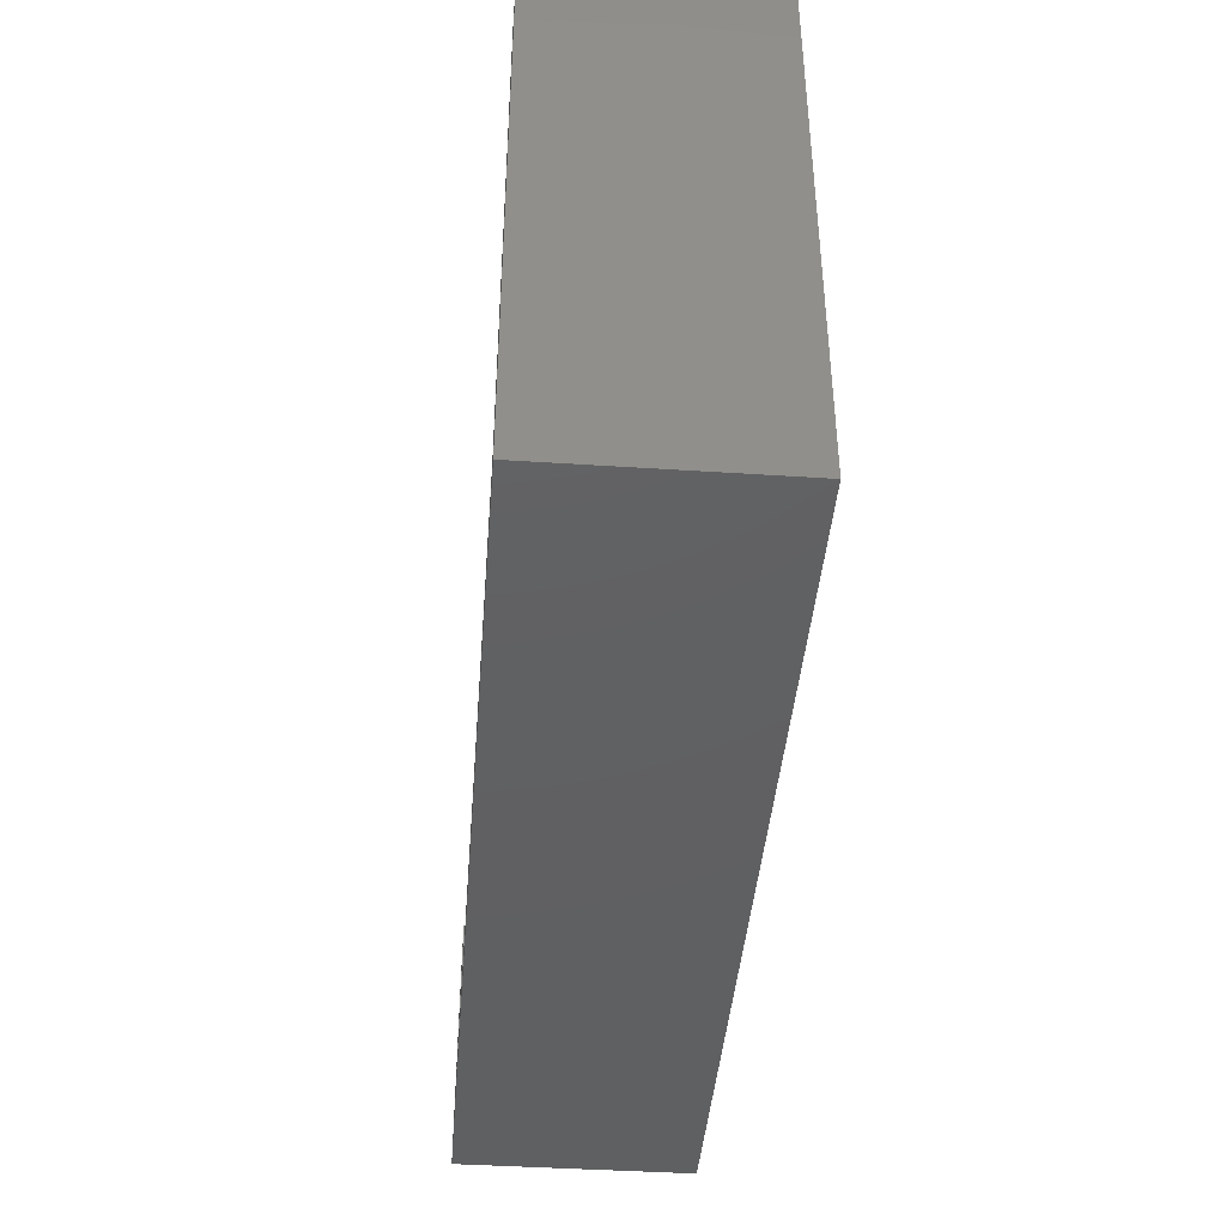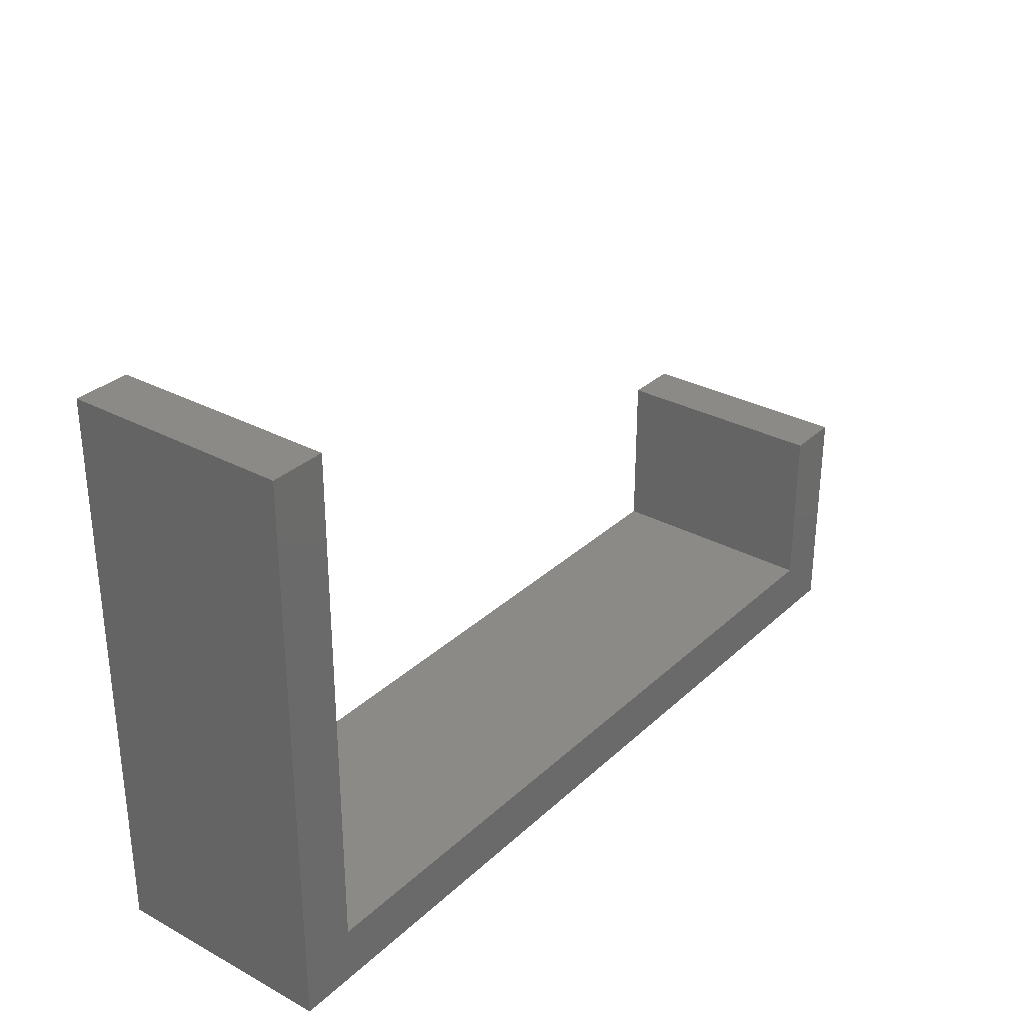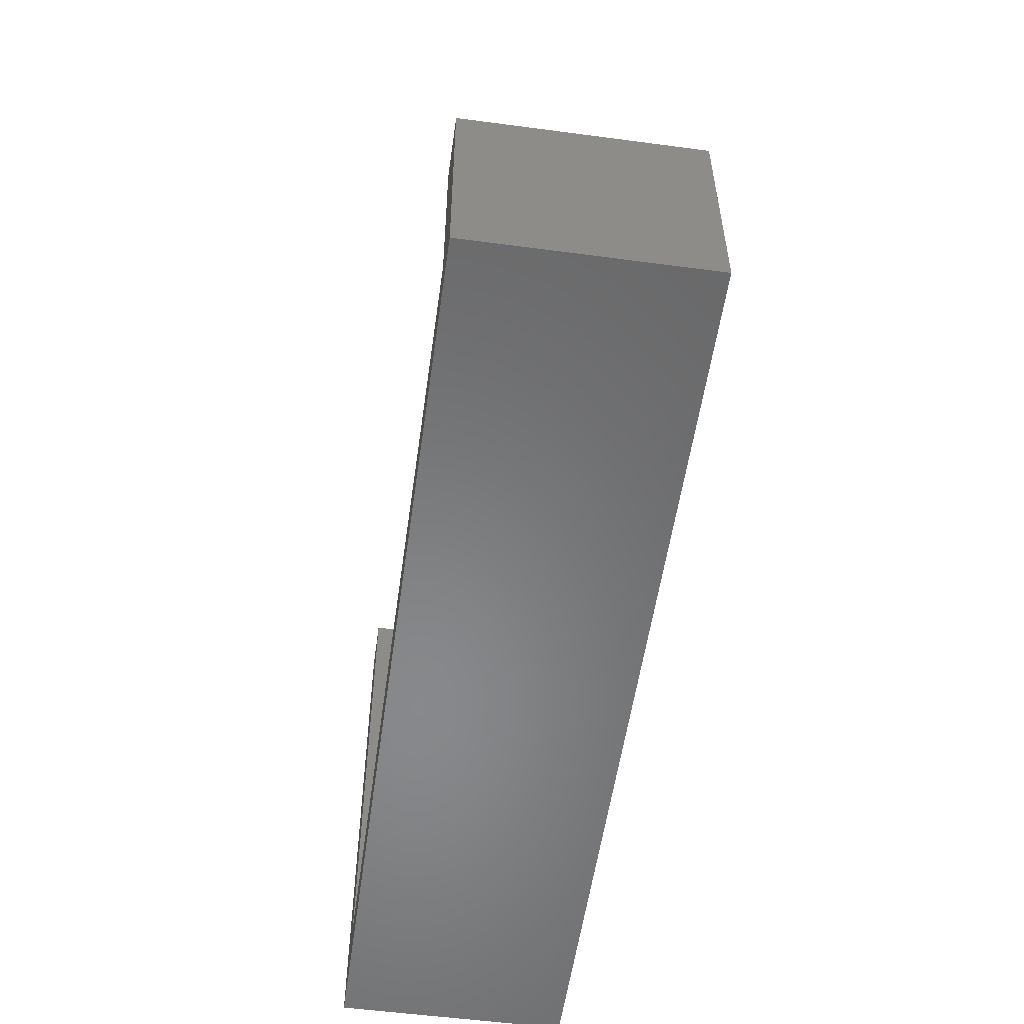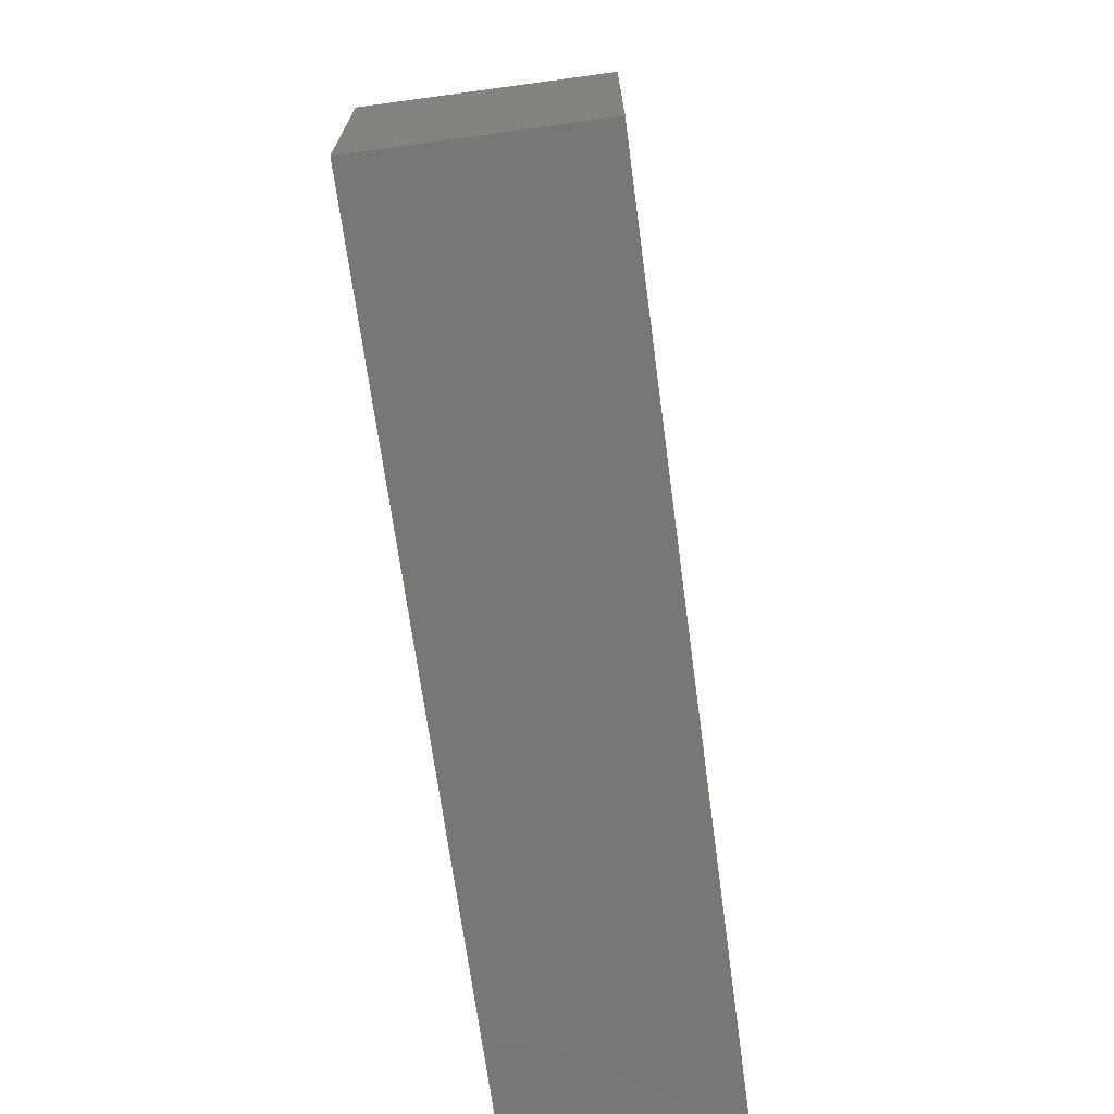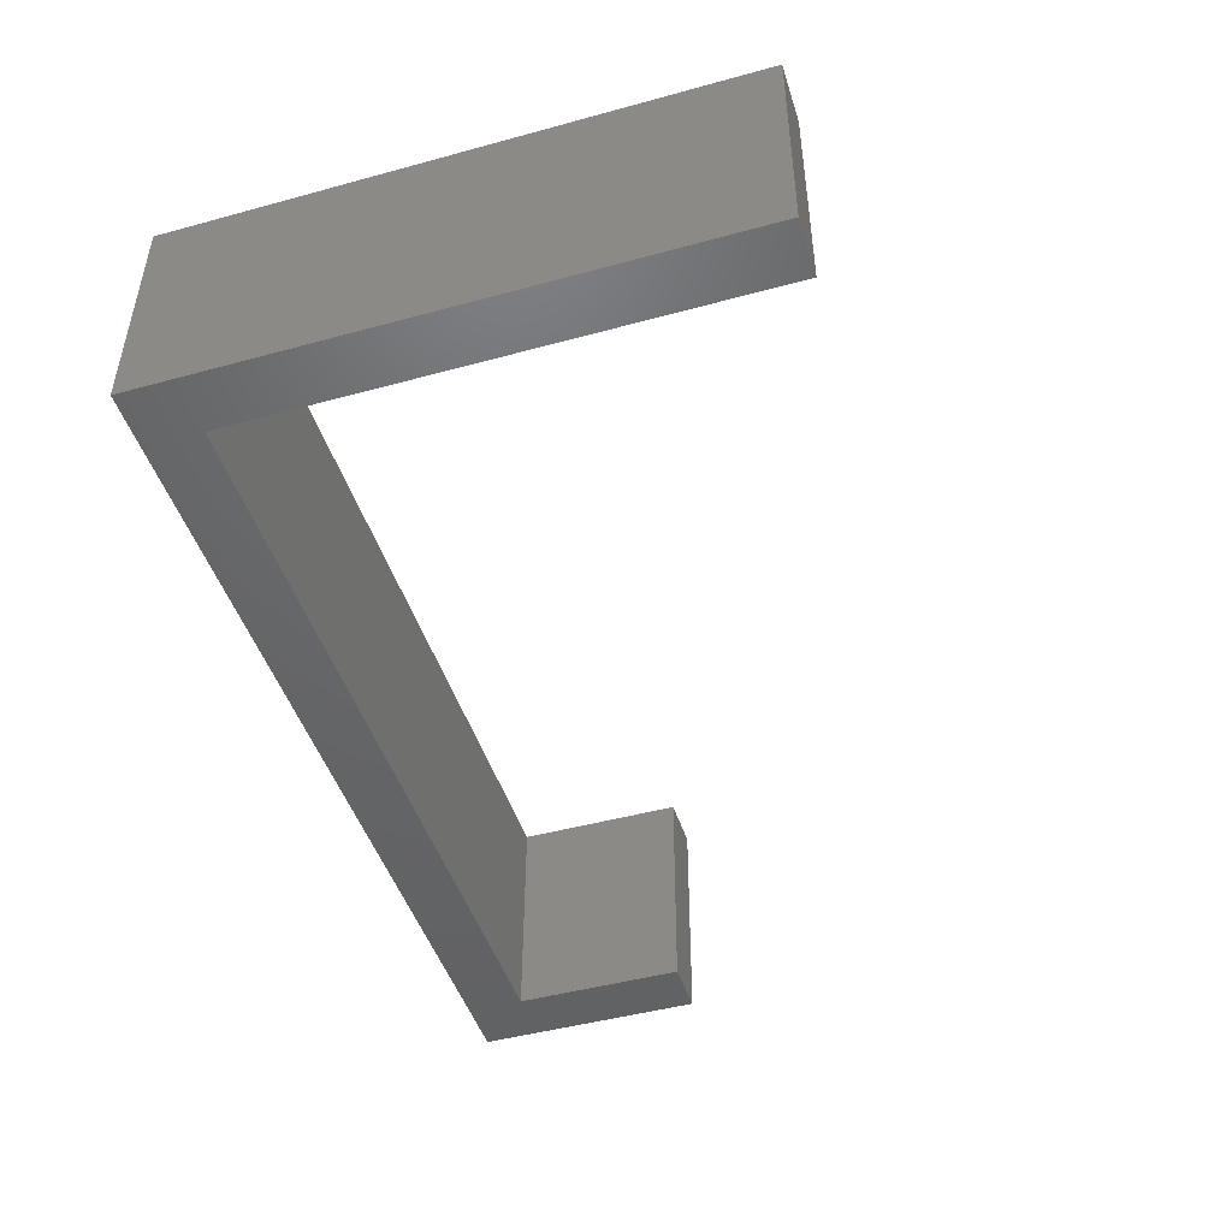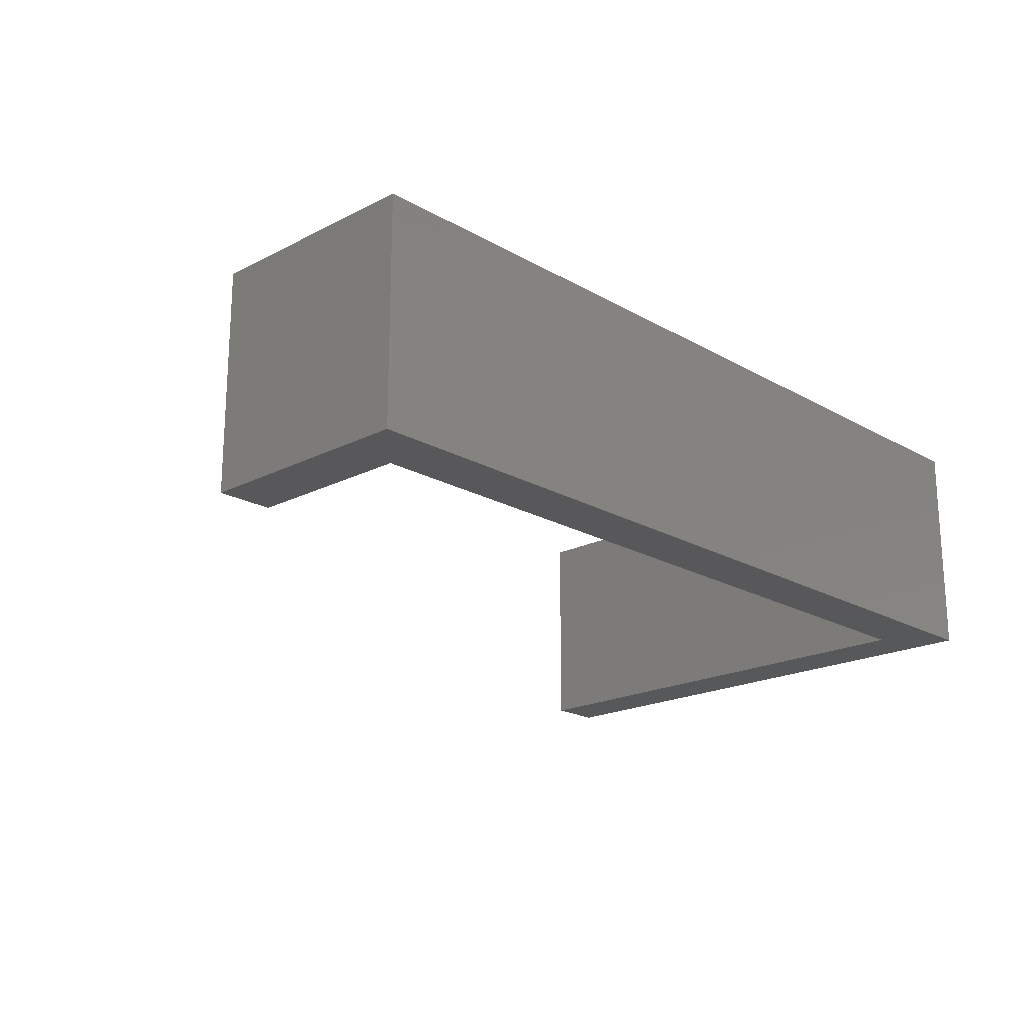
<metadata>
{"format":"stl","ext":"stl","renderer":"f3d","projection":"perspective","resolution":1024,"background":"white","views":[{"elev":-42.2,"azim":-94.5,"up":"+Z"},{"elev":30.8,"azim":-52.3,"up":"+Z"},{"elev":-54.9,"azim":82.0,"up":"+Z"},{"elev":-69.4,"azim":97.7,"up":"+Z"},{"elev":-46.8,"azim":-72.8,"up":"+Y"},{"elev":-19.8,"azim":133.5,"up":"+Y"}]}
</metadata>
<code>
# stl→obj: 22 verts, 40 faces
v -4.9 20 50
v -4.9 0 50
v 0.1 0 50
v 0.1 20 50
v -4.9 0 -1.11e-15
v 0.1 0 5
v 0.1 0 0
v 75 0 0
v 70 0 0
v 70 0 -1.11e-15
v 75 0 20
v 70 0 20
v 70 0 5
v -4.9 20 -1.11e-15
v 0.1 20 5
v 70 20 5
v 70 20 20
v 75 20 20
v 75 20 0
v 70 20 0
v 0.1 20 0
v 70 20 -1.11e-15
f 1 2 3
f 4 1 3
f 3 2 5
f 6 3 5
f 7 6 5
f 8 9 10
f 11 12 8
f 12 13 8
f 9 6 7
f 13 9 8
f 13 6 9
f 2 1 5
f 5 1 14
f 1 4 14
f 14 4 15
f 14 15 16
f 16 17 18
f 16 18 19
f 16 19 20
f 16 20 21
f 16 21 14
f 20 19 22
f 4 3 6
f 15 4 6
f 15 6 13
f 16 15 13
f 12 17 13
f 13 17 16
f 17 12 11
f 18 17 11
f 18 11 8
f 19 18 8
f 10 22 8
f 8 22 19
f 9 20 10
f 10 20 22
f 7 21 9
f 9 21 20
f 5 14 7
f 7 14 21

</code>
